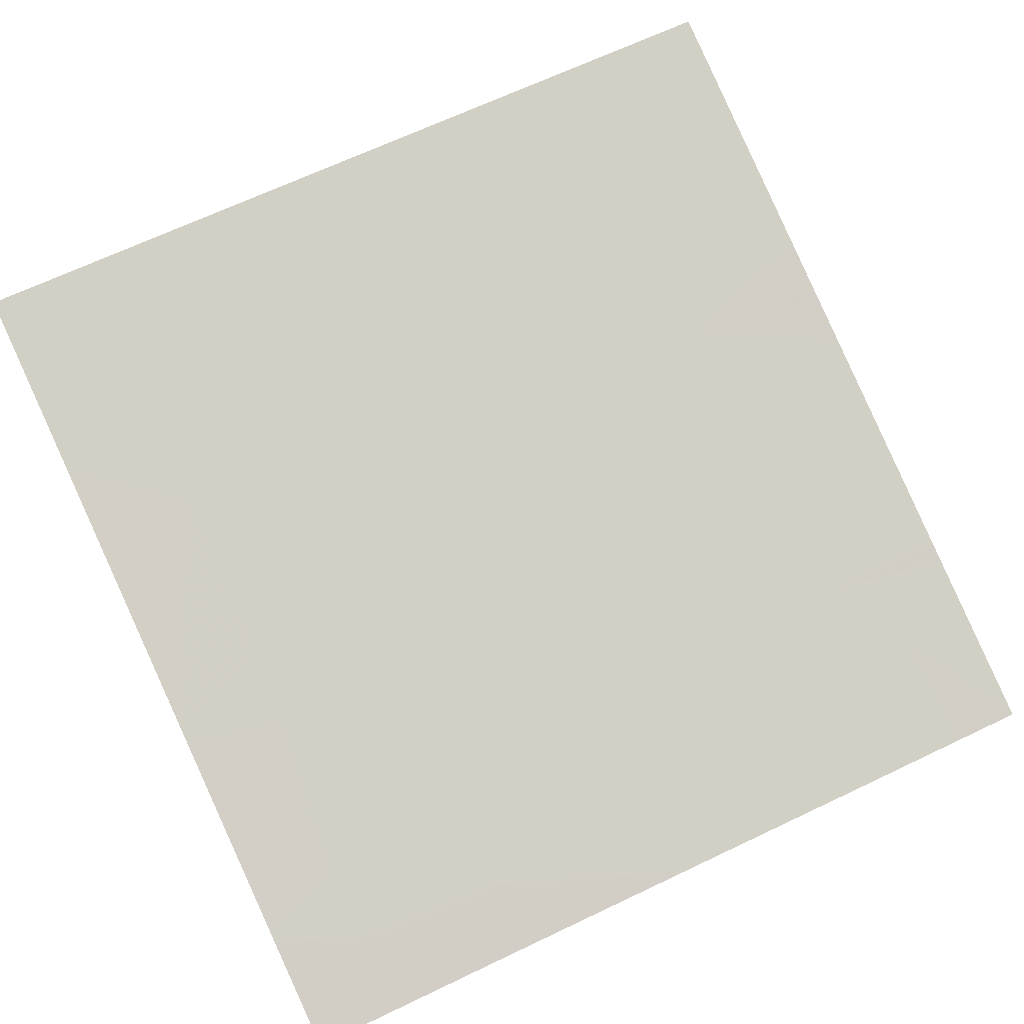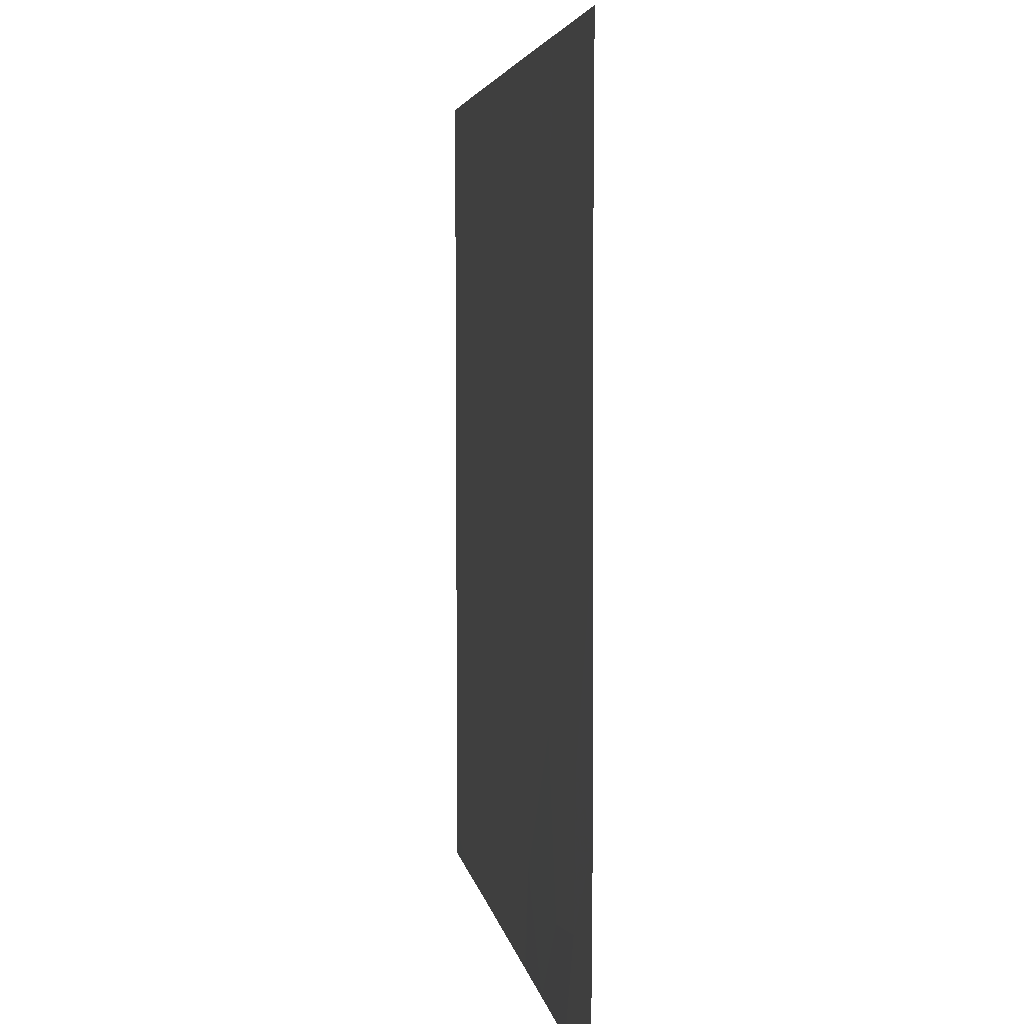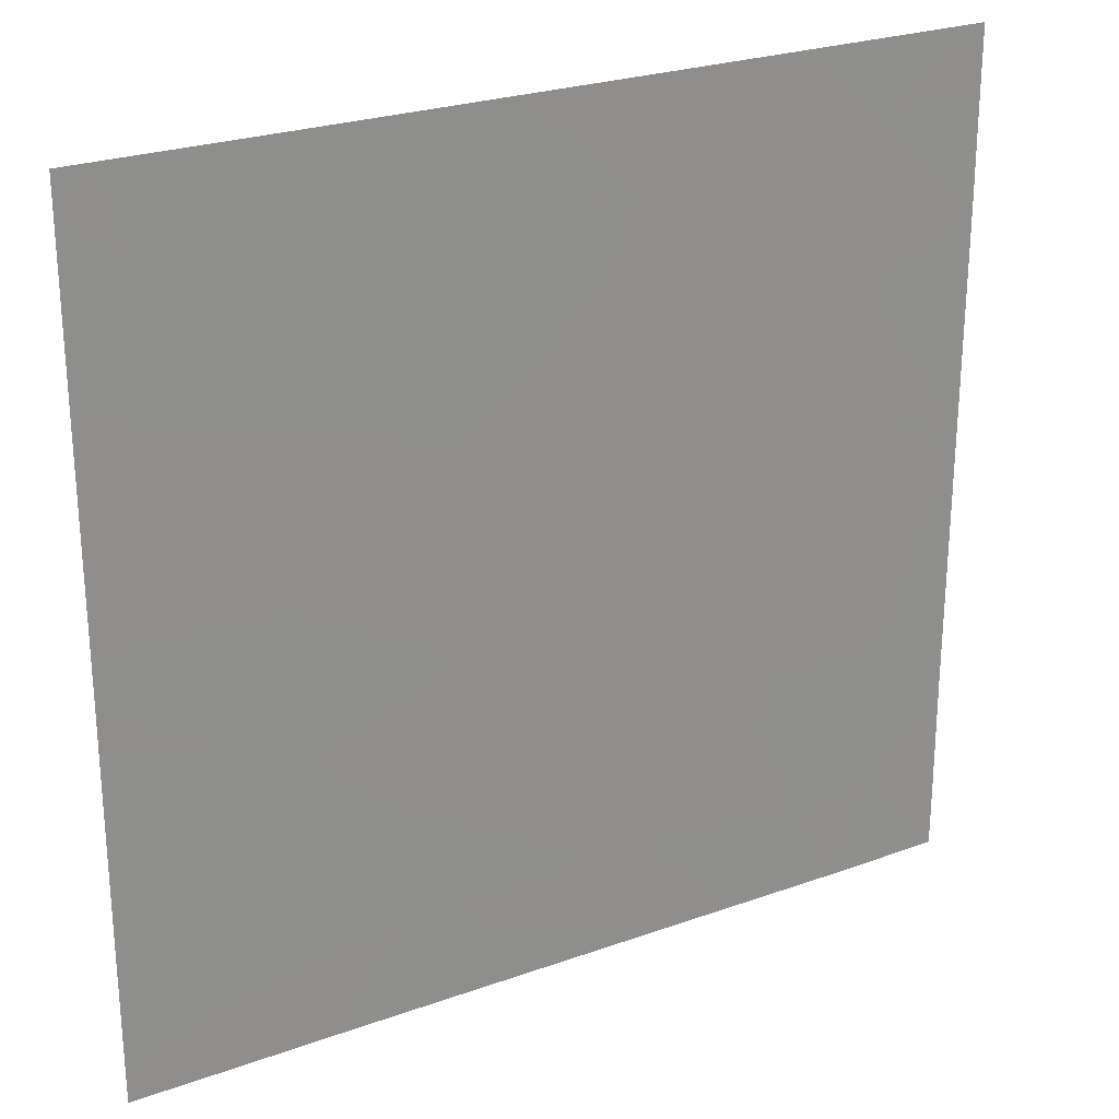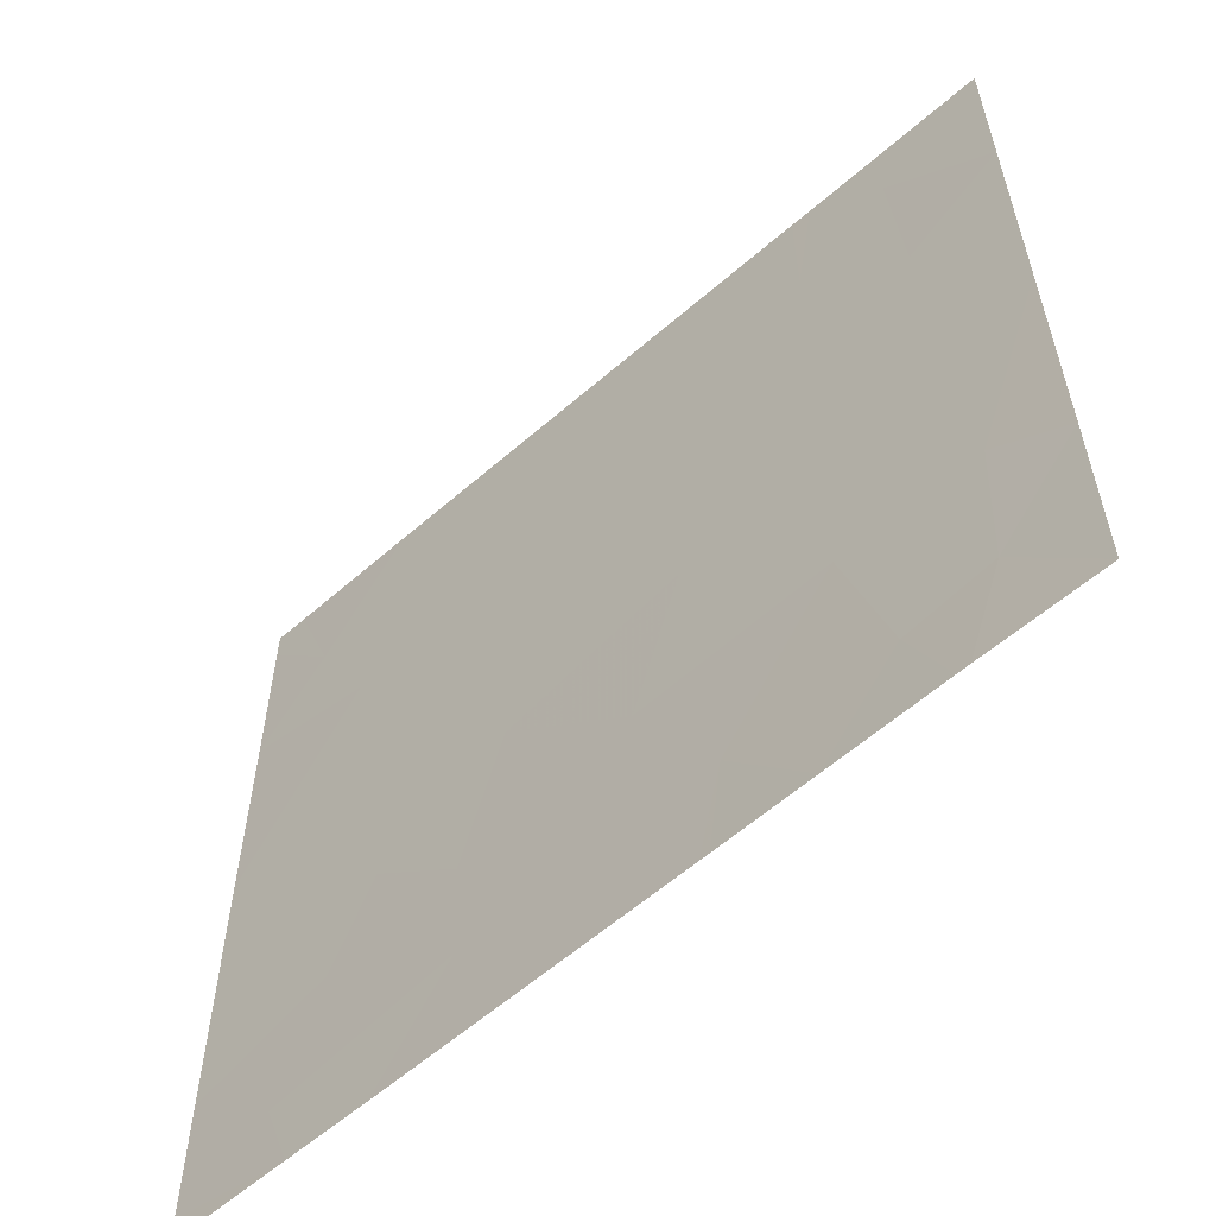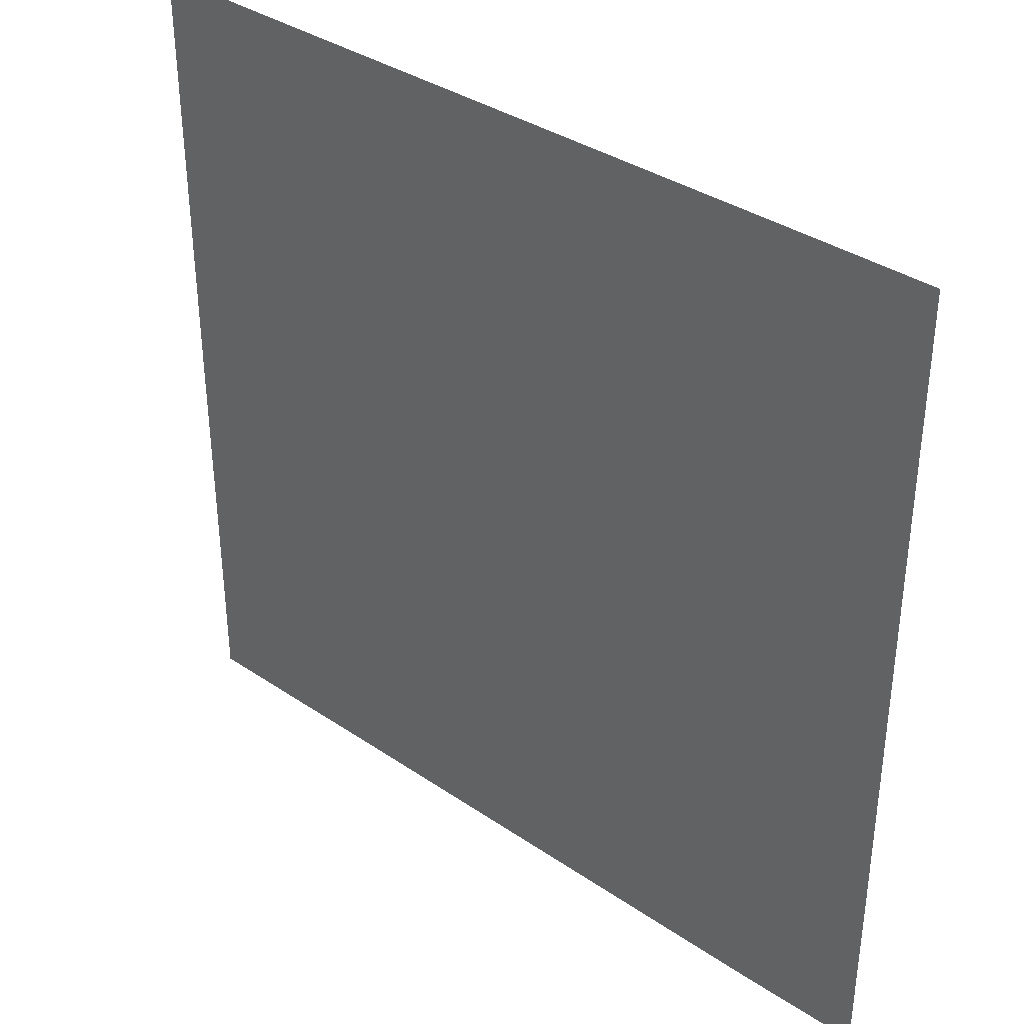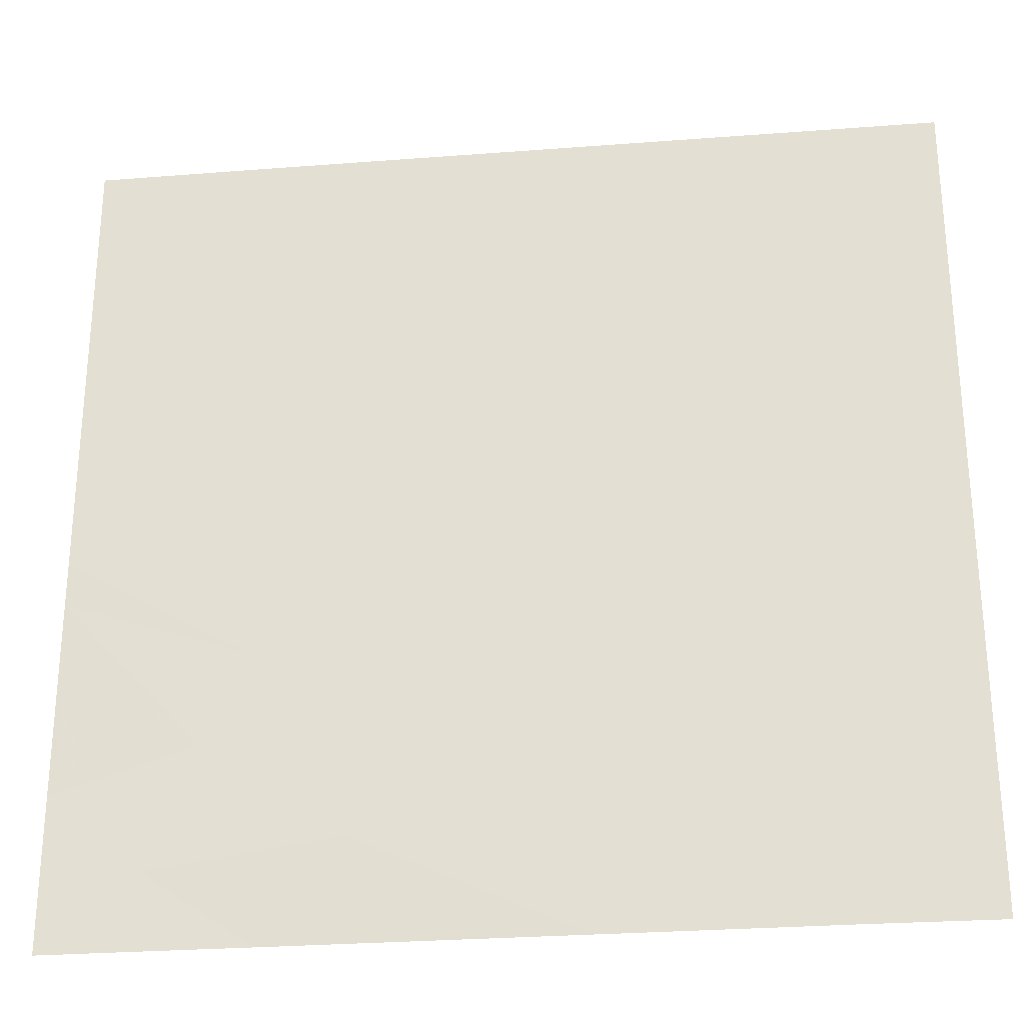
<metadata>
{"format":"obj","ext":"obj","renderer":"f3d","projection":"perspective","resolution":1024,"background":"white","views":[{"elev":67.5,"azim":-115.5,"up":"+Y"},{"elev":4.0,"azim":-81.8,"up":"+Z"},{"elev":25.5,"azim":166.6,"up":"+Z"},{"elev":-58.9,"azim":-121.4,"up":"+Z"},{"elev":36.4,"azim":-122.1,"up":"+Z"},{"elev":-27.6,"azim":-156.6,"up":"+Z"}]}
</metadata>
<code>
v -7.855 37.76 -19.25
v -8.113 37.69 -18.95
v -7.855 37.76 -18.65
v -10.81 36.88 -18.54
v -10.81 36.88 -18.78
v -10.43 36.99 -18.8
v -10.28 37.04 -18.54
v -9.694 37.21 -21.2
v -9.417 37.3 -20.7
v -9.422 37.3 -21.16
v -8.332 37.62 -20.85
v -8.488 37.57 -20.53
v -8.803 37.48 -20.8
v -8.169 37.67 -21.28
v -7.853 37.76 -21
v -9.76 37.19 -19.23
v -9.465 37.28 -19.16
v -9.728 37.2 -19.56
v -10.33 37.02 -20.13
v -9.591 37.24 -20.16
v -10.37 37.01 -19.8
v -9.223 37.36 -18.54
v -8.826 37.47 -18.54
v -8.988 37.43 -19.04
v -8.716 37.51 -19.01
v -8.43 37.59 -18.54
v -10.08 37.1 -20.68
v -8.815 37.47 -21.18
v -7.853 37.76 -21.54
v -7.853 37.76 -21.45
v -8.263 37.64 -21.54
v -9.023 37.41 -19.57
v -10.81 36.88 -21.31
v -10.53 36.97 -21.2
v -10.81 36.88 -20.88
v -8.423 37.59 -20.01
v -7.854 37.76 -20.16
v -8.958 37.43 -20.29
v -10.81 36.88 -20.02
v -10.81 36.88 -19.97
v -9.577 37.25 -21.54
v -7.967 37.73 -18.54
v -9.614 37.24 -21.54
v -7.855 37.76 -18.54
v -10.81 36.88 -21.54
v -10.41 37 -21.54
v -10.16 37.07 -19.43
v -10.37 37.02 -21.54
v -10.24 37.05 -21.24
v -7.855 37.76 -20
v -8.312 37.63 -19.36
v -10.81 36.88 -19.15
v -10.81 36.88 -19.94
v -10.47 36.98 -19.37
v -9.974 37.13 -21.54
v -9.646 37.23 -21.54
v -8.546 37.55 -21.54
v -10.1 37.09 -18.97
v -7.854 37.76 -20.31
v -10.56 36.96 -20.69
v -10.09 37.09 -18.54
v -10.17 37.07 -18.54
v -9.595 37.24 -18.89
f 3 2 1
f 6 4 5
f 6 7 4
f 10 9 8
f 13 11 12
f 11 14 15
f 18 17 16
f 21 19 20
f 20 18 21
f 24 23 22
f 24 25 23
f 25 26 23
f 27 20 19
f 13 28 11
f 31 29 30
f 30 14 31
f 18 32 17
f 35 33 34
f 12 37 36
f 36 38 12
f 13 12 38
f 27 9 20
f 27 8 9
f 19 40 39
f 10 41 28
f 28 13 10
f 42 26 2
f 2 3 42
f 10 8 43
f 24 22 17
f 17 32 24
f 3 44 42
f 34 45 46
f 34 33 45
f 14 30 15
f 18 47 21
f 49 34 48
f 51 50 1
f 54 52 53
f 32 38 36
f 8 55 56
f 57 31 14
f 10 43 41
f 13 38 9
f 9 10 13
f 49 48 55
f 47 16 58
f 47 18 16
f 36 37 50
f 11 15 59
f 32 20 38
f 25 32 51
f 25 2 26
f 25 51 2
f 60 35 34
f 21 40 19
f 12 59 37
f 12 11 59
f 58 61 62
f 52 6 5
f 62 7 6
f 34 46 48
f 24 32 25
f 8 56 43
f 63 16 17
f 63 58 16
f 54 6 52
f 54 58 6
f 21 53 40
f 58 62 6
f 18 20 32
f 51 36 50
f 51 32 36
f 38 20 9
f 28 57 14
f 14 11 28
f 28 41 57
f 63 17 22
f 63 22 61
f 61 58 63
f 60 39 35
f 60 34 49
f 49 27 60
f 8 49 55
f 8 27 49
f 60 19 39
f 60 27 19
f 51 1 2
f 21 54 53
f 21 47 54
f 47 58 54

</code>
